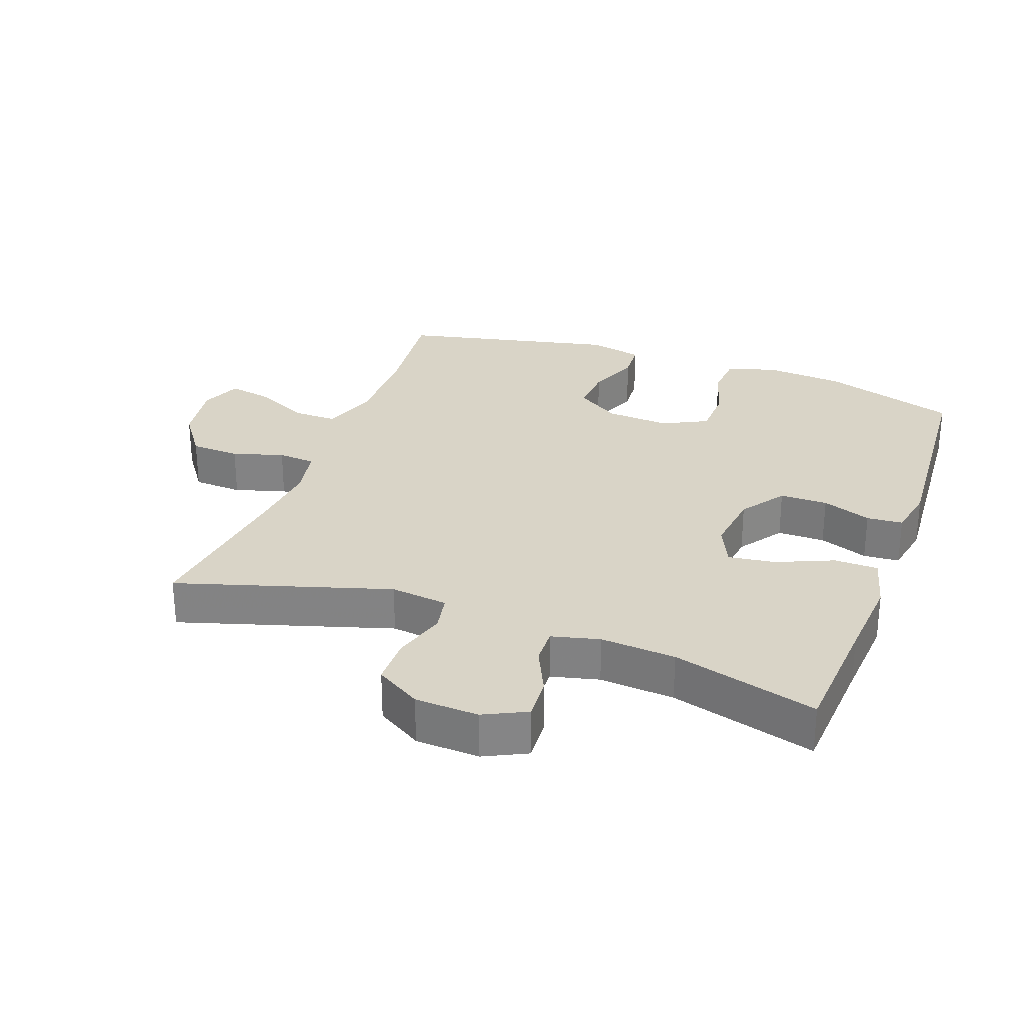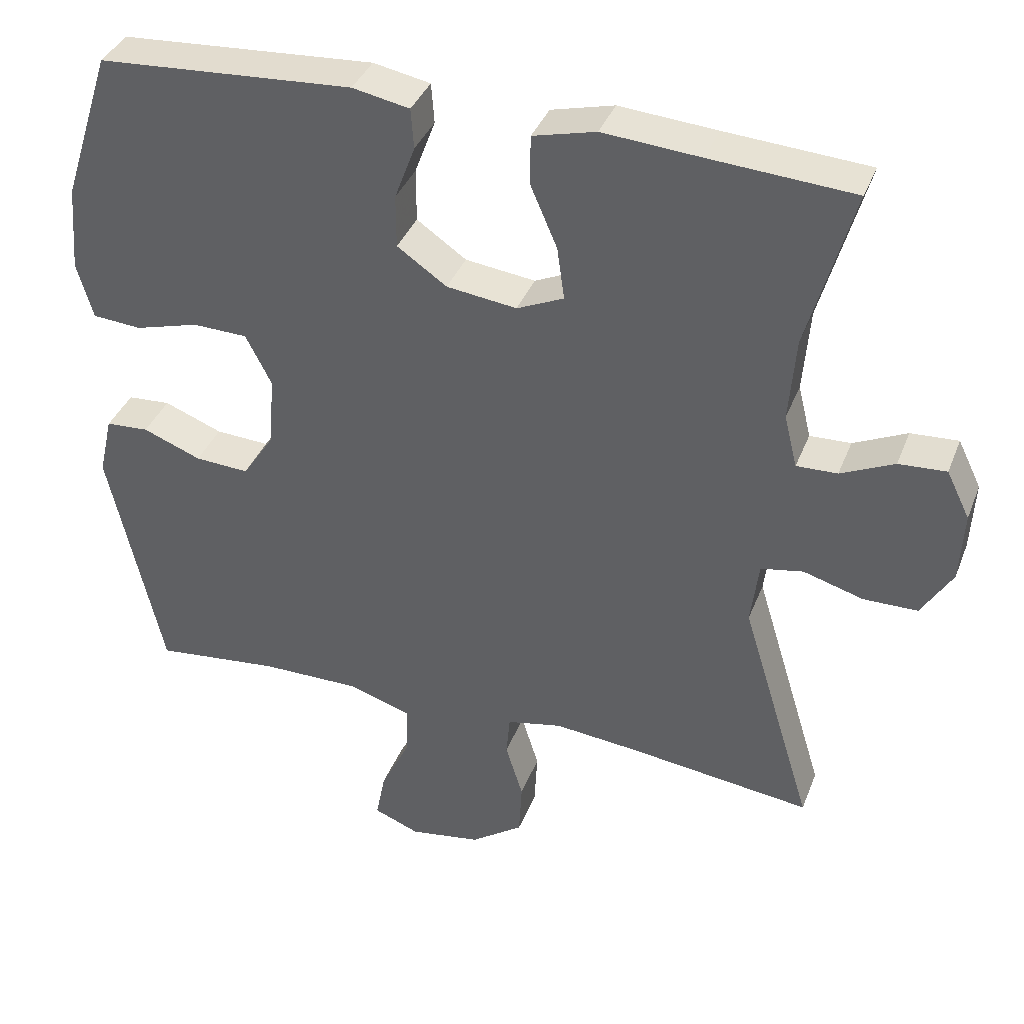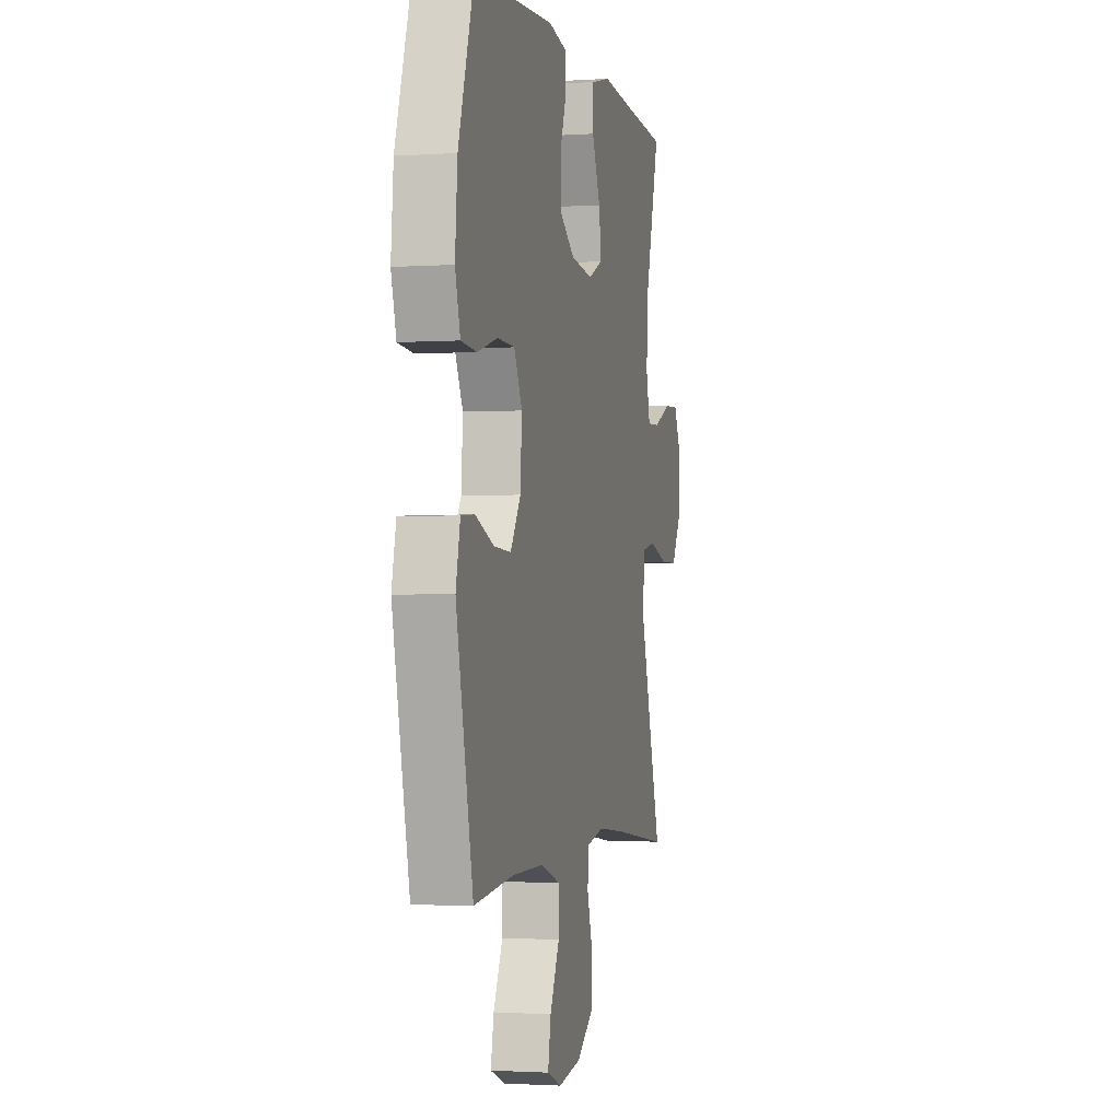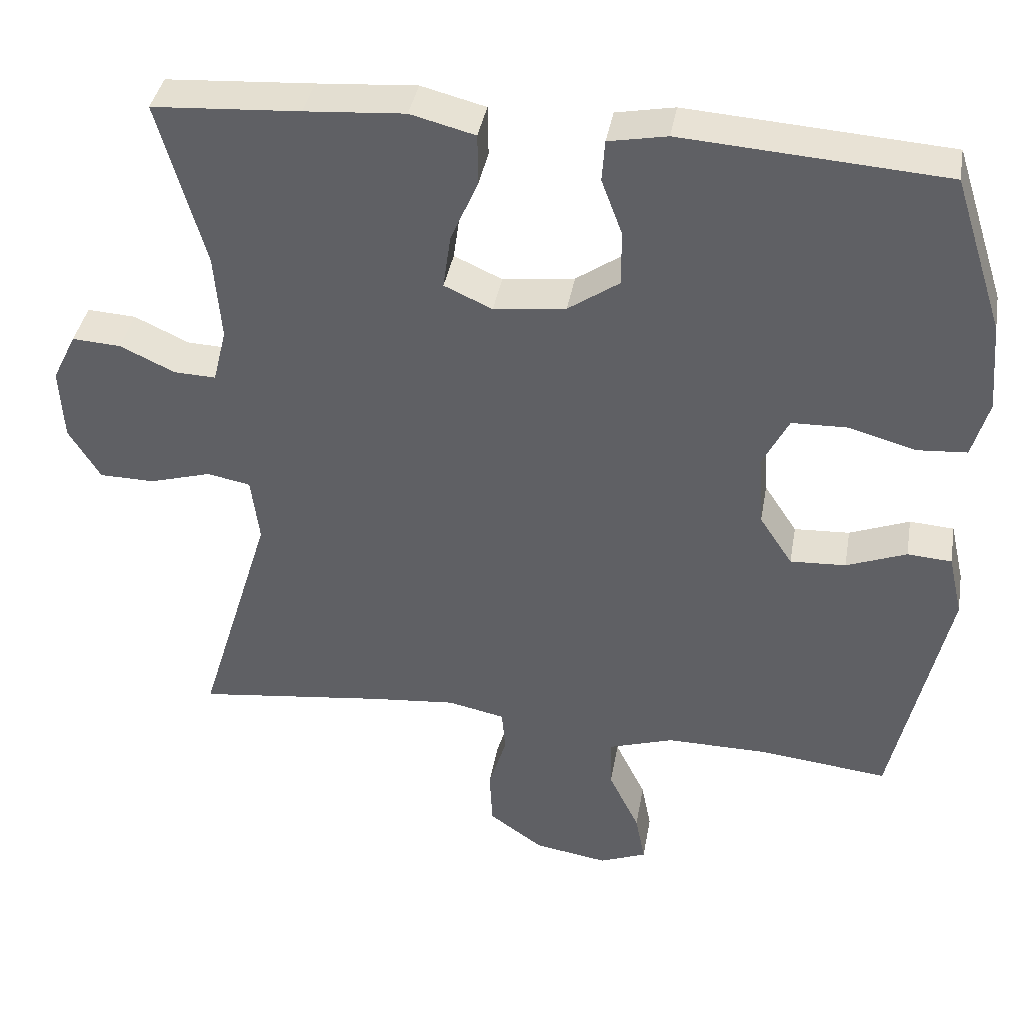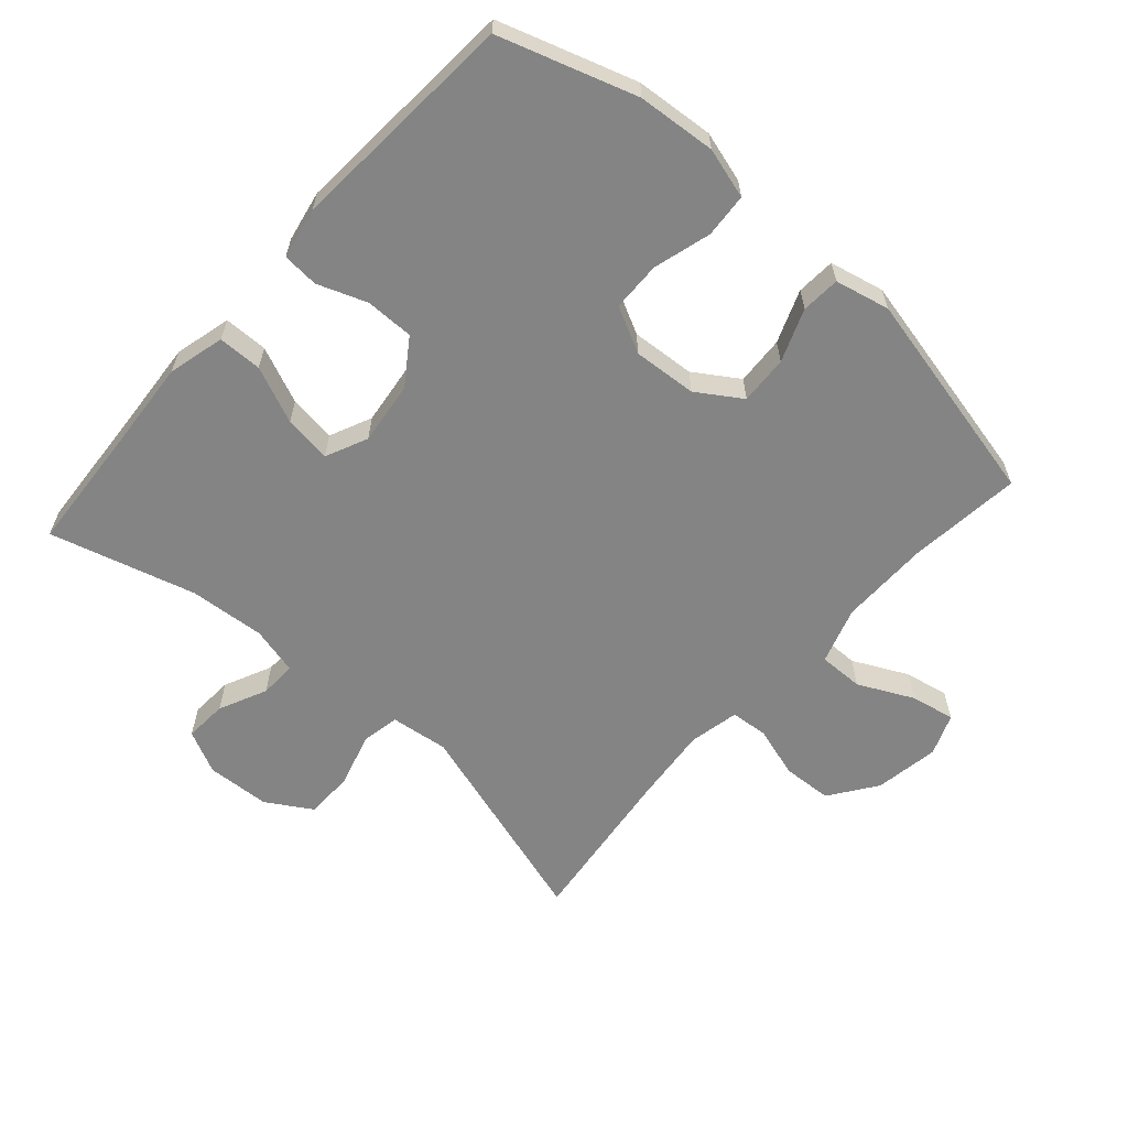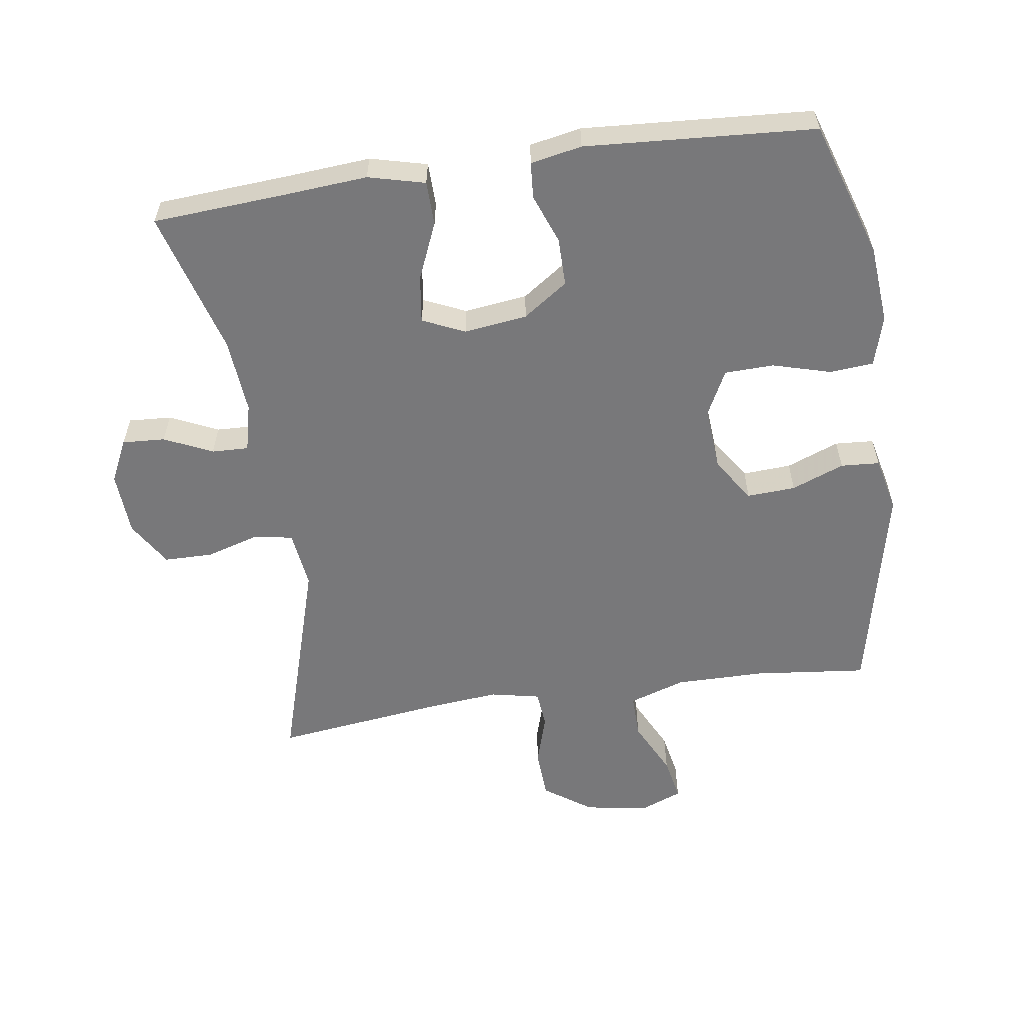
<metadata>
{"format":"obj","ext":"obj","renderer":"f3d","projection":"perspective","resolution":1024,"background":"white","views":[{"elev":28.5,"azim":-69.9,"up":"+Y"},{"elev":37.7,"azim":-160.1,"up":"+Z"},{"elev":-1.9,"azim":103.3,"up":"+Z"},{"elev":39.1,"azim":9.9,"up":"+Z"},{"elev":-61.3,"azim":48.4,"up":"+Y"},{"elev":-57.5,"azim":8.5,"up":"+Y"}]}
</metadata>
<code>
v 0.5 0.07 0.5
v 0.567 0.07 0.293
v 0.577 0.07 0.174
v 0.555 0.07 0.097
v 0.488 0.07 0.092
v 0.4 0.07 0.117
v 0.325 0.07 0.115
v 0.29 0.07 0.046
v 0.297 0.07 -0.051
v 0.341 0.07 -0.118
v 0.415 0.07 -0.114
v 0.495 0.07 -0.083
v 0.554 0.07 -0.087
v 0.573 0.07 -0.17
v 0.5 0.07 -0.5
v 0.328 0.07 -0.481
v 0.192 0.07 -0.48
v 0.106 0.07 -0.508
v 0.107 0.07 -0.576
v 0.148 0.07 -0.66
v 0.161 0.07 -0.727
v 0.098 0.07 -0.752
v 0 0.07 -0.736
v -0.072 0.07 -0.685
v -0.076 0.07 -0.609
v -0.052 0.07 -0.531
v -0.057 0.07 -0.474
v -0.133 0.07 -0.458
v -0.248 0.07 -0.469
v -0.5 0.07 -0.5
v -0.401 0.07 -0.176
v -0.412 0.07 -0.088
v -0.47 0.07 -0.077
v -0.552 0.07 -0.101
v -0.626 0.07 -0.1
v -0.668 0.07 -0.031
v -0.673 0.07 0.066
v -0.641 0.07 0.131
v -0.576 0.07 0.127
v -0.503 0.07 0.093
v -0.447 0.07 0.091
v -0.429 0.07 0.164
v -0.438 0.07 0.279
v -0.5 0.07 0.5
v -0.304 0.07 0.513
v -0.171 0.07 0.523
v -0.085 0.07 0.501
v -0.084 0.07 0.434
v -0.121 0.07 0.348
v -0.131 0.07 0.276
v -0.067 0.07 0.247
v 0.029 0.07 0.259
v 0.097 0.07 0.306
v 0.097 0.07 0.379
v 0.069 0.07 0.454
v 0.073 0.07 0.509
v 0.151 0.07 0.524
v 0.5 0 0.5
v 0.567 0 0.293
v 0.577 0 0.174
v 0.555 0 0.097
v 0.488 0 0.092
v 0.4 0 0.117
v 0.325 0 0.115
v 0.29 0 0.046
v 0.297 0 -0.051
v 0.341 0 -0.118
v 0.415 0 -0.114
v 0.495 0 -0.083
v 0.554 0 -0.087
v 0.573 0 -0.17
v 0.5 0 -0.5
v 0.328 0 -0.481
v 0.192 0 -0.48
v 0.106 0 -0.508
v 0.107 0 -0.576
v 0.148 0 -0.66
v 0.161 0 -0.727
v 0.098 0 -0.752
v 0 0 -0.736
v -0.072 0 -0.685
v -0.076 0 -0.609
v -0.052 0 -0.531
v -0.057 0 -0.474
v -0.133 0 -0.458
v -0.248 0 -0.469
v -0.5 0 -0.5
v -0.401 0 -0.176
v -0.412 0 -0.088
v -0.47 0 -0.077
v -0.552 0 -0.101
v -0.626 0 -0.1
v -0.668 0 -0.031
v -0.673 0 0.066
v -0.641 0 0.131
v -0.576 0 0.127
v -0.503 0 0.093
v -0.447 0 0.091
v -0.429 0 0.164
v -0.438 0 0.279
v -0.5 0 0.5
v -0.304 0 0.513
v -0.171 0 0.523
v -0.085 0 0.501
v -0.084 0 0.434
v -0.121 0 0.348
v -0.131 0 0.276
v -0.067 0 0.247
v 0.029 0 0.259
v 0.097 0 0.306
v 0.097 0 0.379
v 0.069 0 0.454
v 0.073 0 0.509
v 0.151 0 0.524
f 4 5 6
f 3 4 6
f 2 3 6
f 1 2 6
f 57 1 6
f 56 57 6
f 55 56 6
f 54 55 6
f 53 54 6 7
f 52 53 7 8
f 51 52 8 9
f 50 51 9 10
f 47 48 49
f 46 47 49
f 45 46 49
f 45 49 50
f 44 45 50
f 43 44 50
f 42 43 50 10
f 38 39 40
f 37 38 40
f 36 37 40
f 35 36 40
f 34 35 40
f 33 34 40
f 32 33 40 41
f 29 30 31
f 28 29 31 32
f 41 42 10
f 32 41 10
f 28 32 10
f 27 28 10
f 24 25 26
f 23 24 26
f 22 23 26
f 21 22 26
f 20 21 26
f 19 20 26
f 14 15 16
f 13 14 16
f 12 13 16
f 11 12 16
f 11 16 17
f 10 11 17 18
f 18 19 26 27
f 10 18 27
f 63 62 61
f 63 61 60
f 63 60 59
f 63 59 58
f 63 58 114
f 63 114 113
f 63 113 112
f 63 112 111
f 64 63 111 110
f 65 64 110 109
f 66 65 109 108
f 67 66 108 107
f 106 105 104
f 106 104 103
f 106 103 102
f 107 106 102
f 107 102 101
f 107 101 100
f 67 107 100 99
f 97 96 95
f 97 95 94
f 97 94 93
f 97 93 92
f 97 92 91
f 97 91 90
f 98 97 90 89
f 88 87 86
f 89 88 86 85
f 67 99 98
f 67 98 89
f 67 89 85
f 67 85 84
f 83 82 81
f 83 81 80
f 83 80 79
f 83 79 78
f 83 78 77
f 83 77 76
f 73 72 71
f 73 71 70
f 73 70 69
f 73 69 68
f 74 73 68
f 75 74 68 67
f 84 83 76 75
f 84 75 67
f 1 58 59 2
f 2 59 60 3
f 3 60 61 4
f 4 61 62 5
f 5 62 63 6
f 6 63 64 7
f 7 64 65 8
f 8 65 66 9
f 9 66 67 10
f 10 67 68 11
f 11 68 69 12
f 12 69 70 13
f 13 70 71 14
f 14 71 72 15
f 15 72 73 16
f 16 73 74 17
f 17 74 75 18
f 18 75 76 19
f 19 76 77 20
f 20 77 78 21
f 21 78 79 22
f 22 79 80 23
f 23 80 81 24
f 24 81 82 25
f 25 82 83 26
f 26 83 84 27
f 27 84 85 28
f 28 85 86 29
f 29 86 87 30
f 30 87 88 31
f 31 88 89 32
f 32 89 90 33
f 33 90 91 34
f 34 91 92 35
f 35 92 93 36
f 36 93 94 37
f 37 94 95 38
f 38 95 96 39
f 39 96 97 40
f 40 97 98 41
f 41 98 99 42
f 42 99 100 43
f 43 100 101 44
f 44 101 102 45
f 45 102 103 46
f 46 103 104 47
f 47 104 105 48
f 48 105 106 49
f 49 106 107 50
f 50 107 108 51
f 51 108 109 52
f 52 109 110 53
f 53 110 111 54
f 54 111 112 55
f 55 112 113 56
f 56 113 114 57
f 57 114 58 1

</code>
